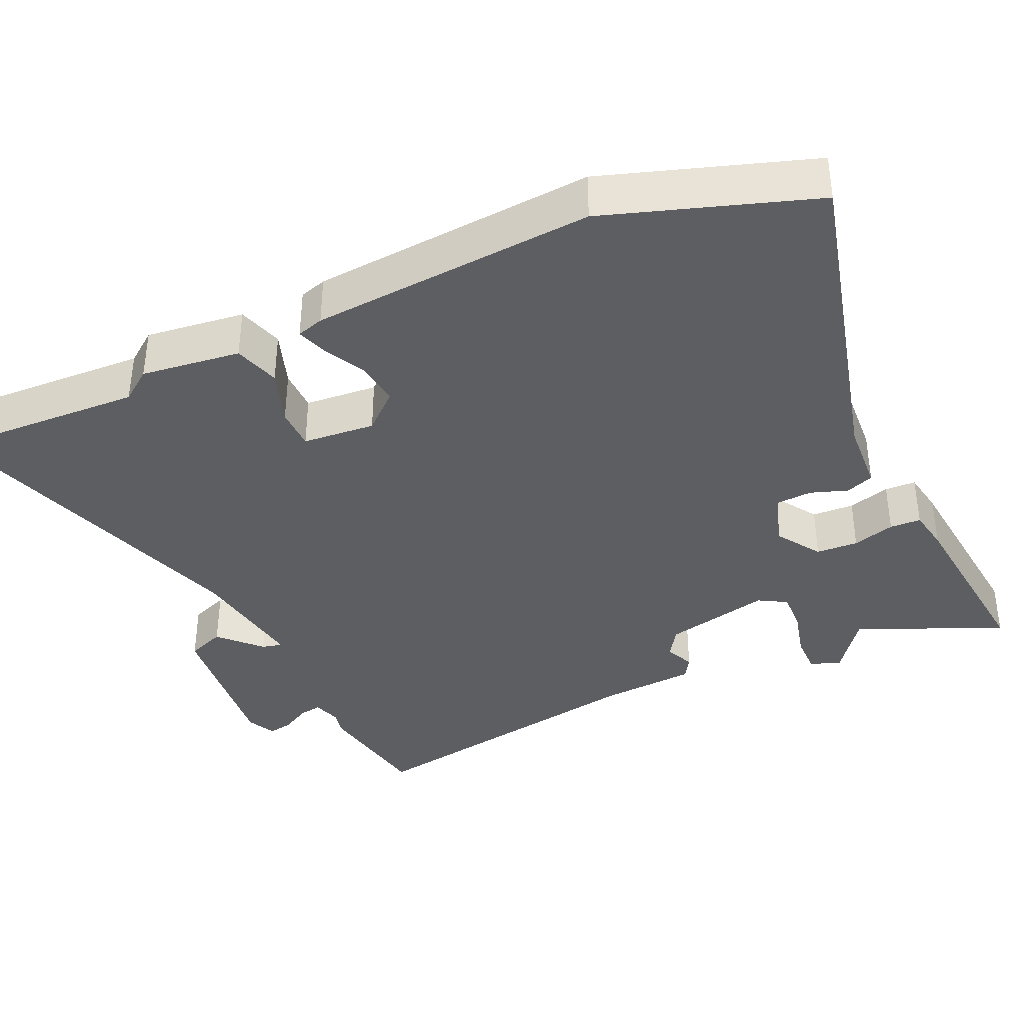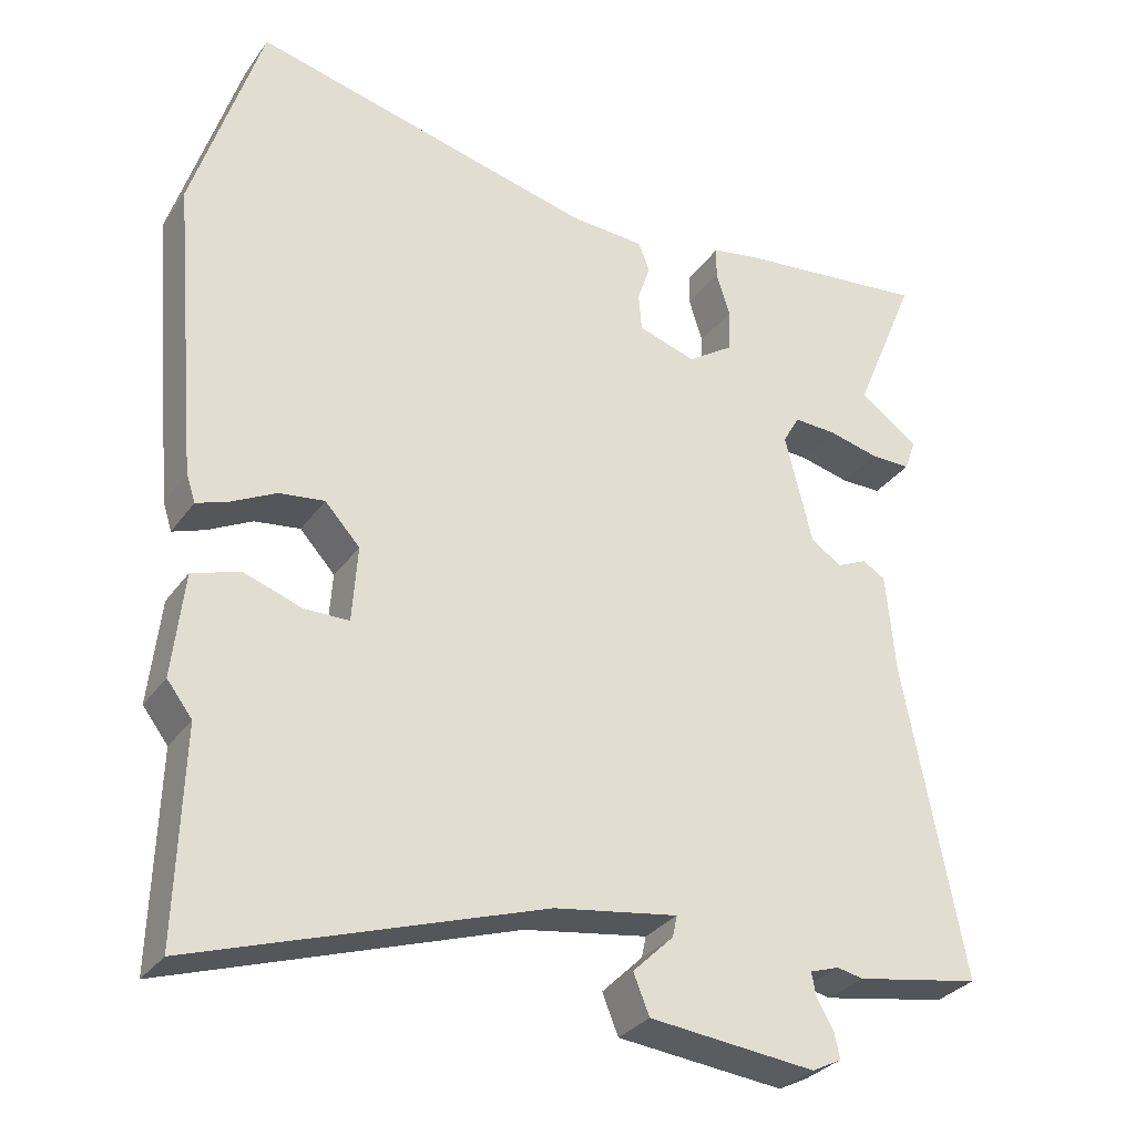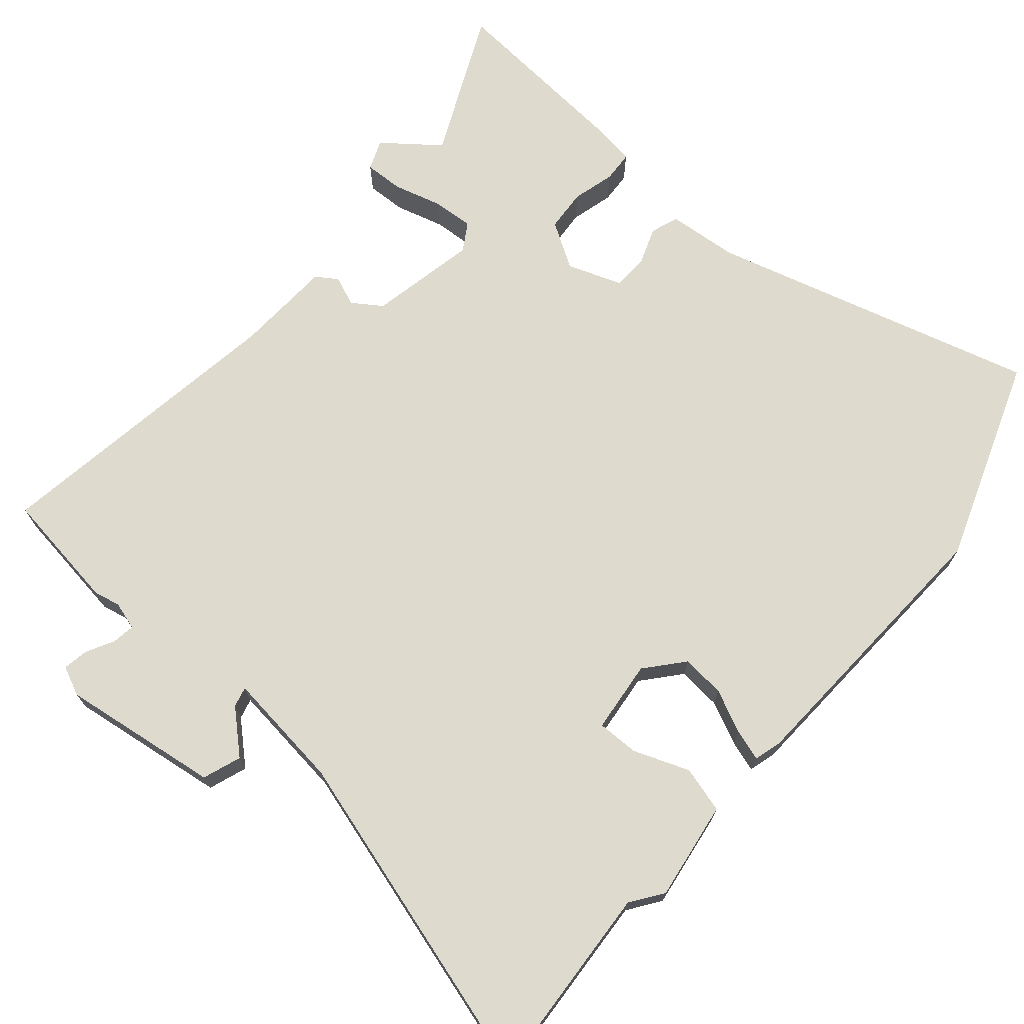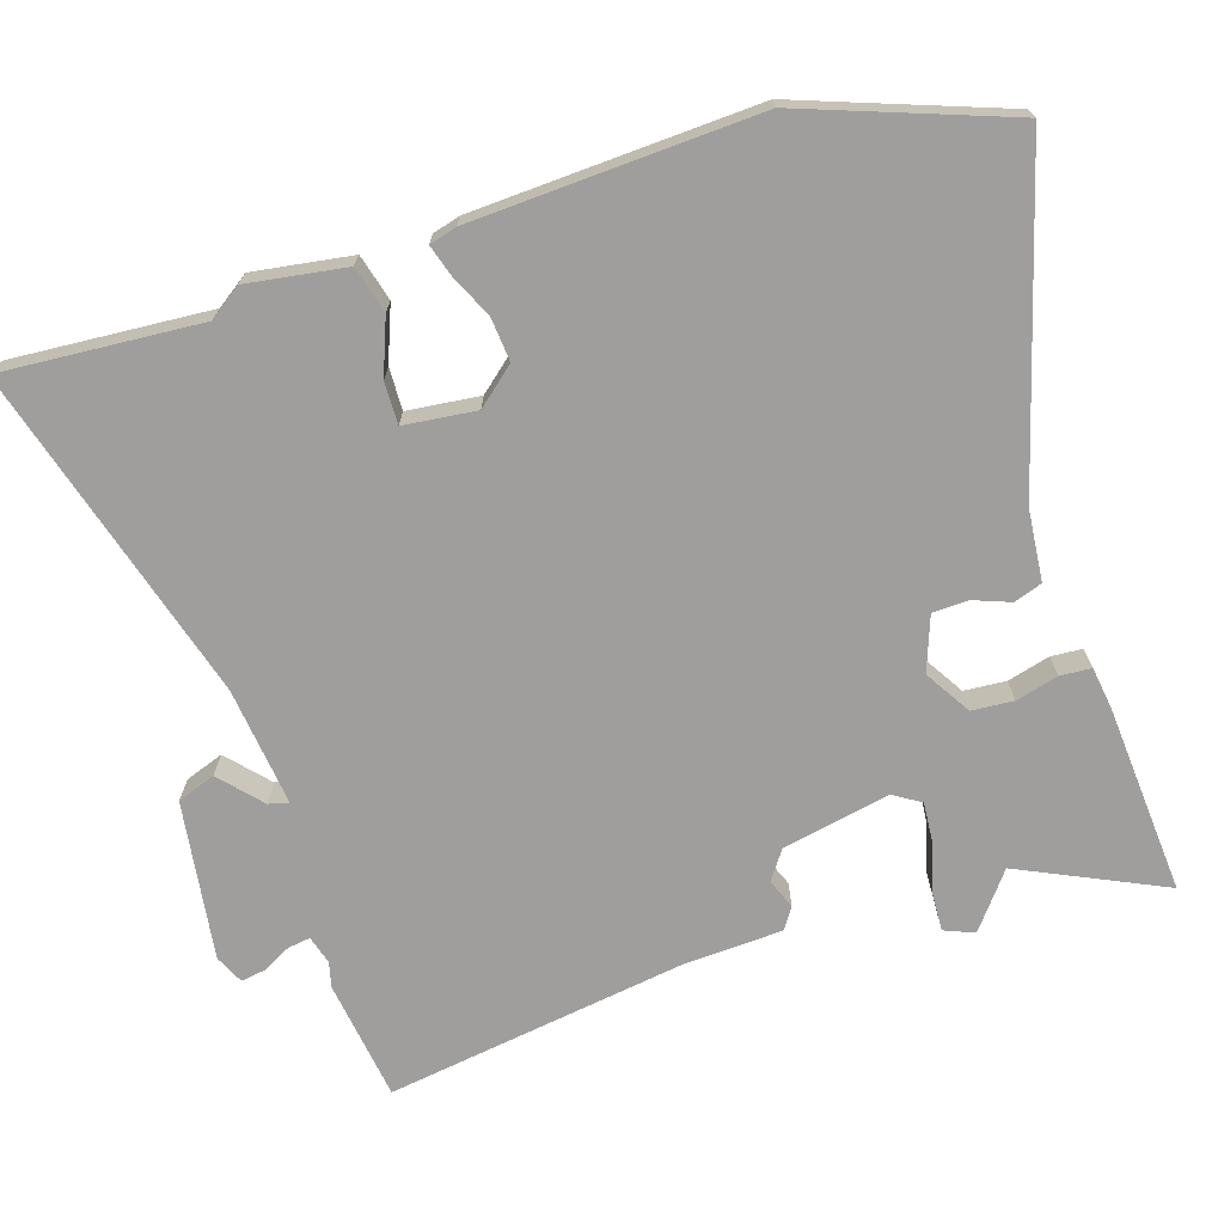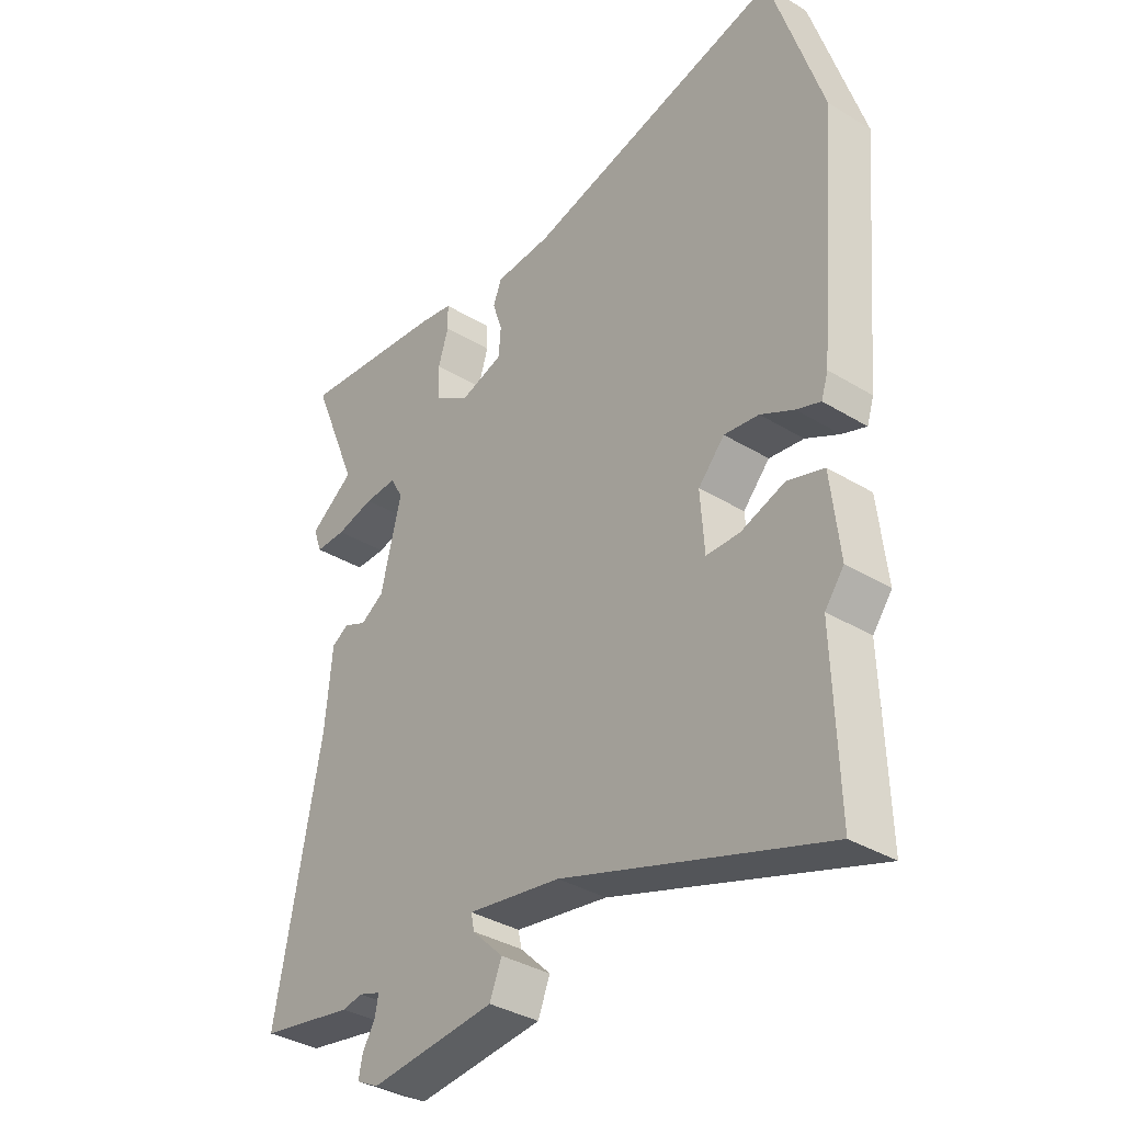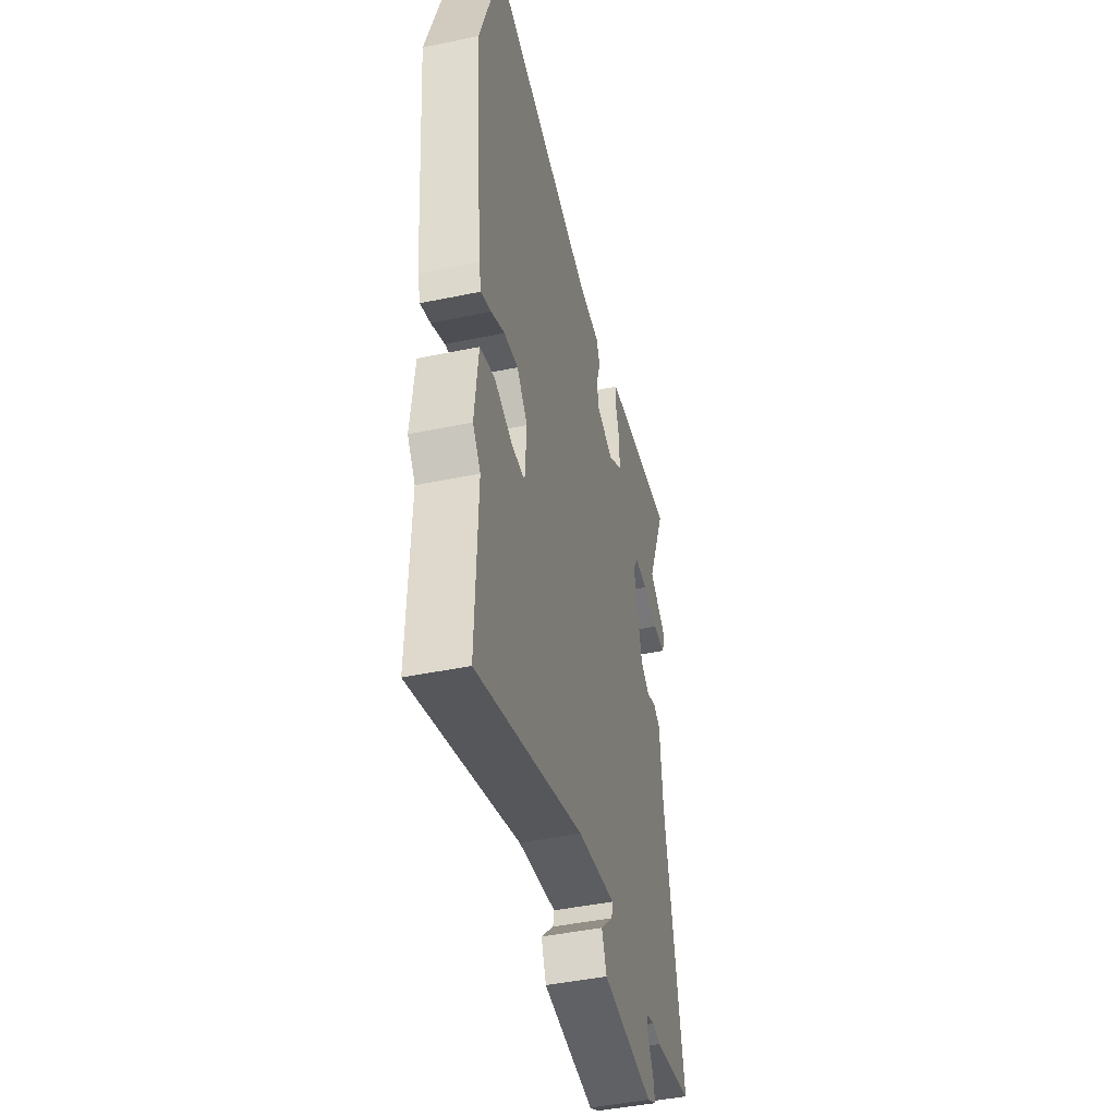
<metadata>
{"format":"obj","ext":"obj","renderer":"f3d","projection":"perspective","resolution":1024,"background":"white","views":[{"elev":-37.6,"azim":-66.3,"up":"+Y"},{"elev":-31.2,"azim":-29.4,"up":"+Z"},{"elev":71.1,"azim":-141.6,"up":"+Y"},{"elev":-71.0,"azim":-74.7,"up":"+Y"},{"elev":-35.9,"azim":-128.6,"up":"+Z"},{"elev":-44.9,"azim":-76.4,"up":"+Z"}]}
</metadata>
<code>
v 0.521 0.07 0.55
v 0.437 0.07 0.348
v 0.515 0.07 0.292
v 0.5 0.07 0.25
v 0.446 0.07 0.25
v 0.379 0.07 0.266
v 0.322 0.07 0.268
v 0.3 0.07 0.229
v 0.336 0.07 0.082
v 0.377 0.07 0.056
v 0.417 0.07 0.074
v 0.447 0.07 0.056
v 0.459 0.07 -0.078
v 0.538 0.07 -0.493
v 0.372 0.07 -0.523
v 0.337 0.07 -0.516
v 0.298 0.07 -0.529
v 0.304 0.07 -0.56
v 0.326 0.07 -0.598
v 0.333 0.07 -0.632
v 0.294 0.07 -0.652
v 0.074 0.07 -0.63
v 0.053 0.07 -0.578
v 0.107 0.07 -0.525
v 0.113 0.07 -0.497
v -0.05 0.07 -0.523
v -0.505 0.07 -0.675
v -0.497 0.07 -0.4
v -0.53 0.07 -0.357
v -0.515 0.07 -0.22
v -0.452 0.07 -0.2
v -0.375 0.07 -0.226
v -0.317 0.07 -0.225
v -0.31 0.07 -0.125
v -0.356 0.07 -0.075
v -0.416 0.07 -0.083
v -0.474 0.07 -0.113
v -0.516 0.07 -0.128
v -0.528 0.07 -0.091
v -0.563 0.07 0.3
v -0.473 0.07 0.585
v -0.02 0.07 0.477
v 0.078 0.07 0.472
v 0.093 0.07 0.434
v 0.076 0.07 0.382
v 0.08 0.07 0.333
v 0.156 0.07 0.309
v 0.217 0.07 0.35
v 0.219 0.07 0.408
v 0.201 0.07 0.466
v 0.202 0.07 0.509
v 0.261 0.07 0.52
v 0.521 0 0.55
v 0.437 0 0.348
v 0.515 0 0.292
v 0.5 0 0.25
v 0.446 0 0.25
v 0.379 0 0.266
v 0.322 0 0.268
v 0.3 0 0.229
v 0.336 0 0.082
v 0.377 0 0.056
v 0.417 0 0.074
v 0.447 0 0.056
v 0.459 0 -0.078
v 0.538 0 -0.493
v 0.372 0 -0.523
v 0.337 0 -0.516
v 0.298 0 -0.529
v 0.304 0 -0.56
v 0.326 0 -0.598
v 0.333 0 -0.632
v 0.294 0 -0.652
v 0.074 0 -0.63
v 0.053 0 -0.578
v 0.107 0 -0.525
v 0.113 0 -0.497
v -0.05 0 -0.523
v -0.505 0 -0.675
v -0.497 0 -0.4
v -0.53 0 -0.357
v -0.515 0 -0.22
v -0.452 0 -0.2
v -0.375 0 -0.226
v -0.317 0 -0.225
v -0.31 0 -0.125
v -0.356 0 -0.075
v -0.416 0 -0.083
v -0.474 0 -0.113
v -0.516 0 -0.128
v -0.528 0 -0.091
v -0.563 0 0.3
v -0.473 0 0.585
v -0.02 0 0.477
v 0.078 0 0.472
v 0.093 0 0.434
v 0.076 0 0.382
v 0.08 0 0.333
v 0.156 0 0.309
v 0.217 0 0.35
v 0.219 0 0.408
v 0.201 0 0.466
v 0.202 0 0.509
v 0.261 0 0.52
f 49 50 51 52
f 48 49 52 1
f 47 48 1 2
f 42 43 44 45
f 42 45 46
f 41 42 46
f 40 41 46
f 39 40 46 47
f 36 37 38 39
f 35 36 39 47
f 29 30 31 32
f 28 29 32 33
f 26 27 28 33
f 25 26 33 34
f 21 22 23 24
f 21 24 25
f 18 19 20 21
f 17 18 21 25
f 16 17 25 34
f 13 14 15 16
f 10 11 12 13
f 9 10 13 16
f 8 9 16 34
f 3 4 5 6
f 3 6 7
f 2 3 7
f 47 2 7
f 34 35 47
f 7 8 34 47
f 104 103 102 101
f 53 104 101 100
f 54 53 100 99
f 97 96 95 94
f 98 97 94
f 98 94 93
f 98 93 92
f 99 98 92 91
f 91 90 89 88
f 99 91 88 87
f 84 83 82 81
f 85 84 81 80
f 85 80 79 78
f 86 85 78 77
f 76 75 74 73
f 77 76 73
f 73 72 71 70
f 77 73 70 69
f 86 77 69 68
f 68 67 66 65
f 65 64 63 62
f 68 65 62 61
f 86 68 61 60
f 58 57 56 55
f 59 58 55
f 59 55 54
f 59 54 99
f 99 87 86
f 99 86 60 59
f 1 53 54 2
f 2 54 55 3
f 3 55 56 4
f 4 56 57 5
f 5 57 58 6
f 6 58 59 7
f 7 59 60 8
f 8 60 61 9
f 9 61 62 10
f 10 62 63 11
f 11 63 64 12
f 12 64 65 13
f 13 65 66 14
f 14 66 67 15
f 15 67 68 16
f 16 68 69 17
f 17 69 70 18
f 18 70 71 19
f 19 71 72 20
f 20 72 73 21
f 21 73 74 22
f 22 74 75 23
f 23 75 76 24
f 24 76 77 25
f 25 77 78 26
f 26 78 79 27
f 27 79 80 28
f 28 80 81 29
f 29 81 82 30
f 30 82 83 31
f 31 83 84 32
f 32 84 85 33
f 33 85 86 34
f 34 86 87 35
f 35 87 88 36
f 36 88 89 37
f 37 89 90 38
f 38 90 91 39
f 39 91 92 40
f 40 92 93 41
f 41 93 94 42
f 42 94 95 43
f 43 95 96 44
f 44 96 97 45
f 45 97 98 46
f 46 98 99 47
f 47 99 100 48
f 48 100 101 49
f 49 101 102 50
f 50 102 103 51
f 51 103 104 52
f 52 104 53 1

</code>
